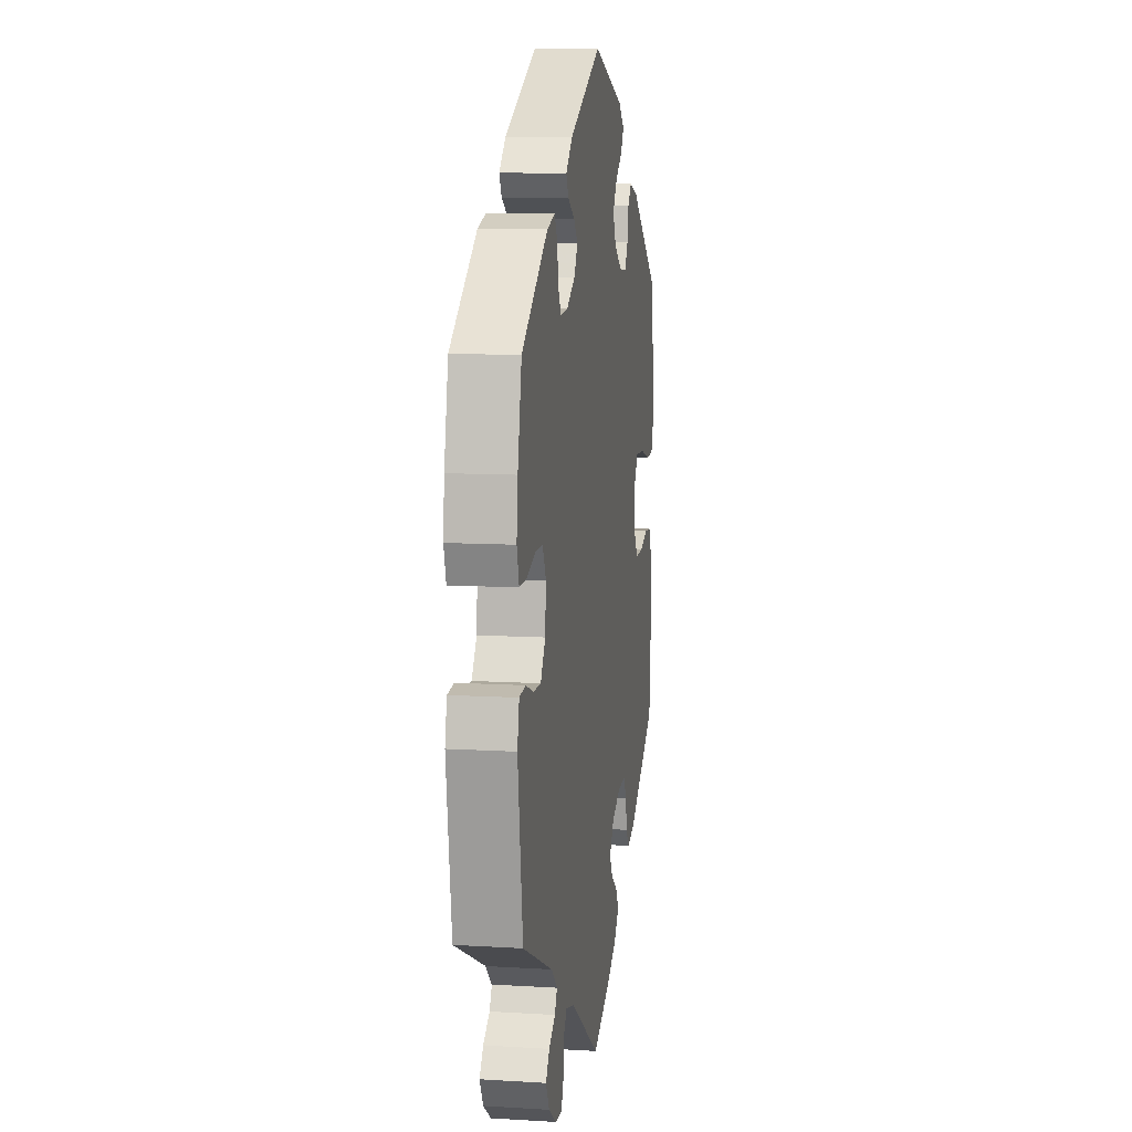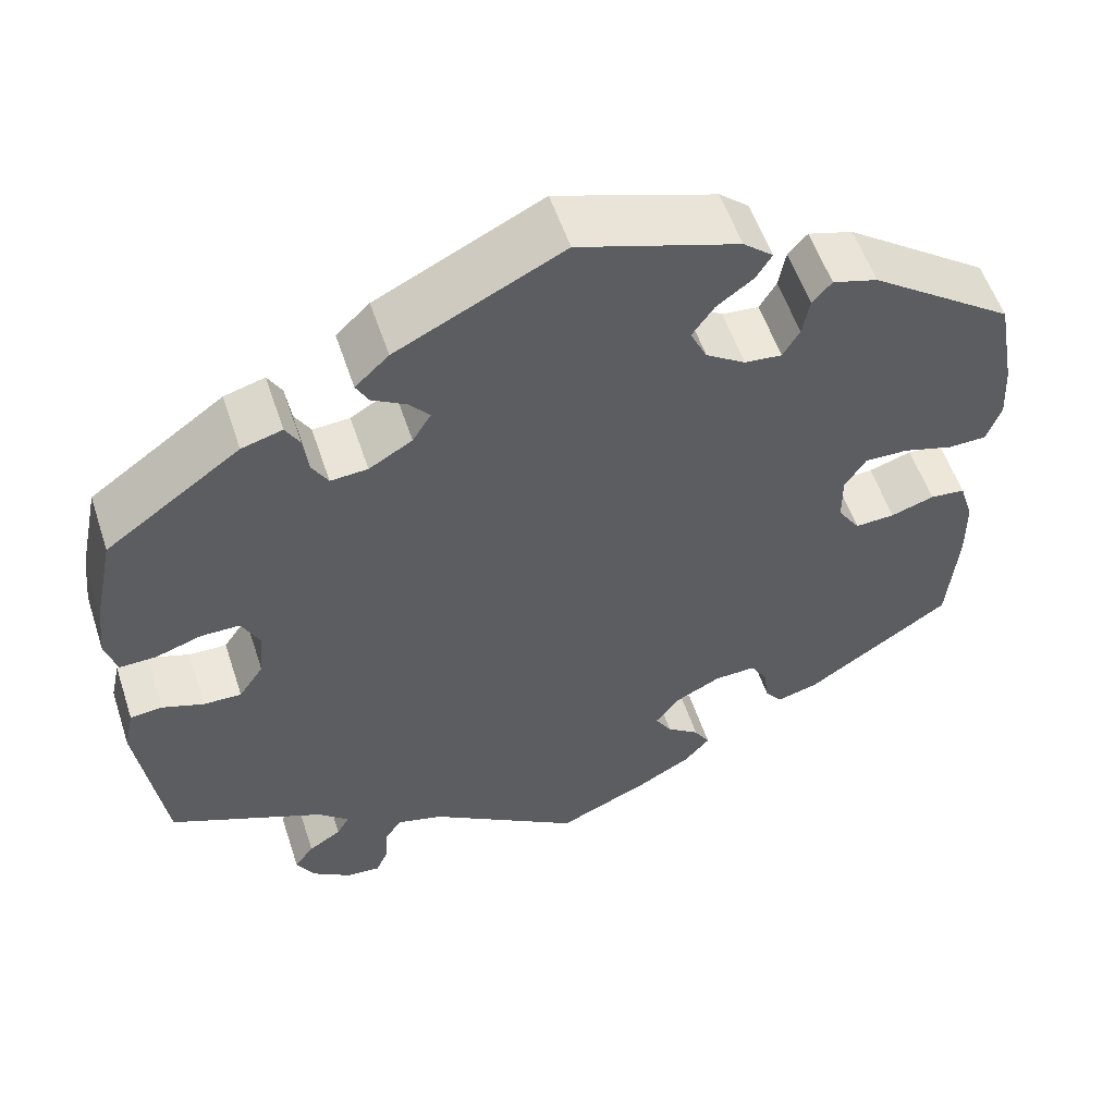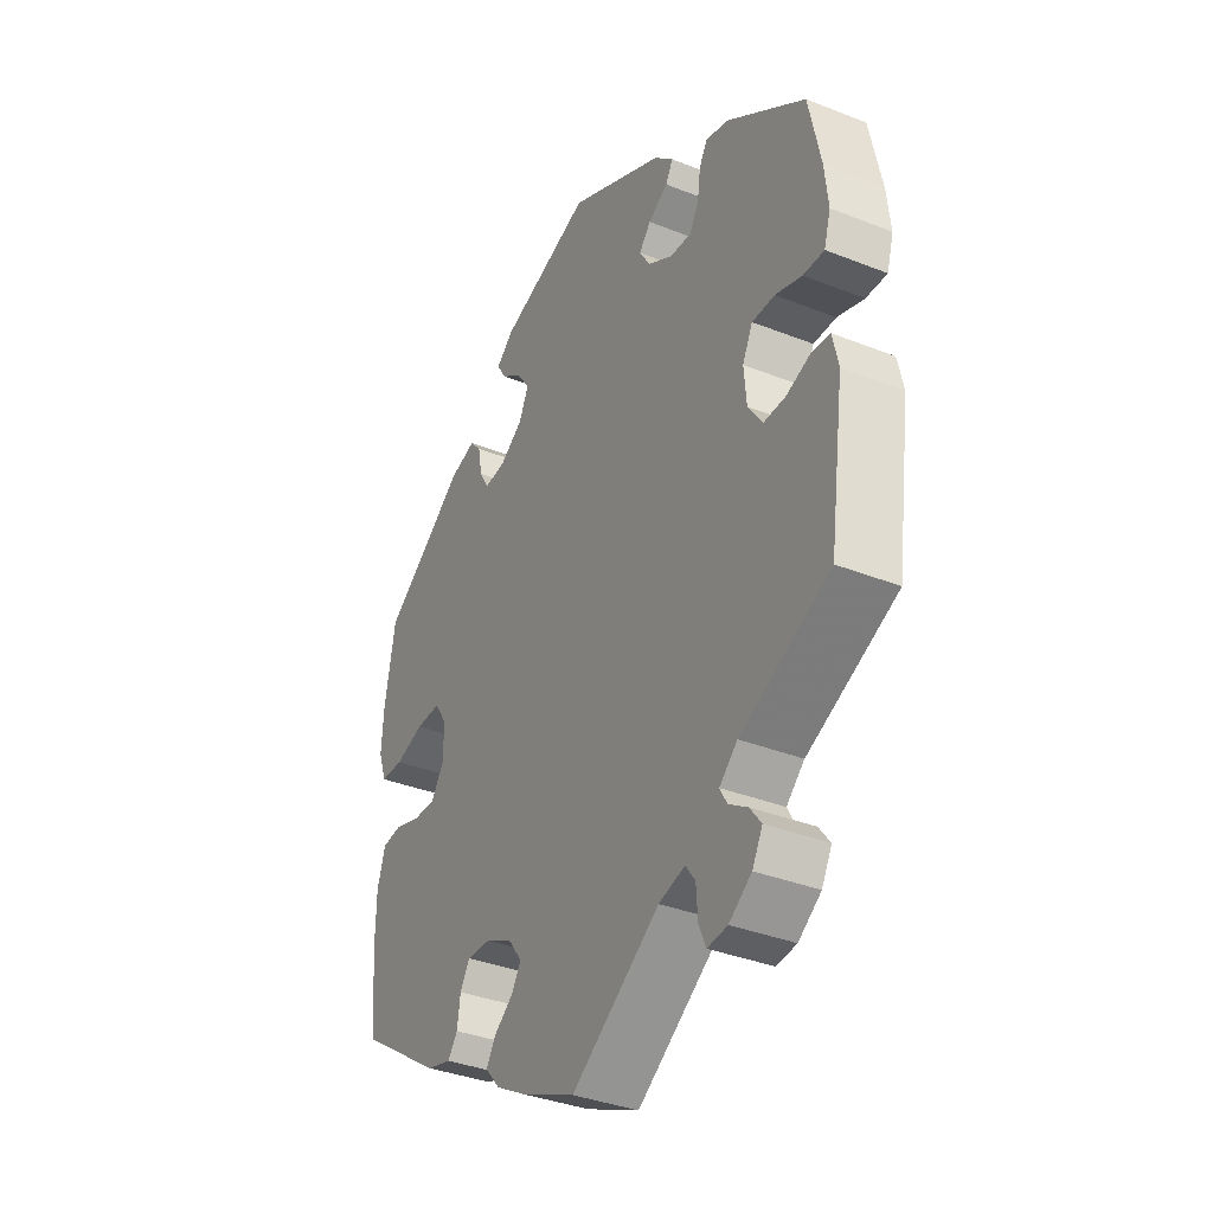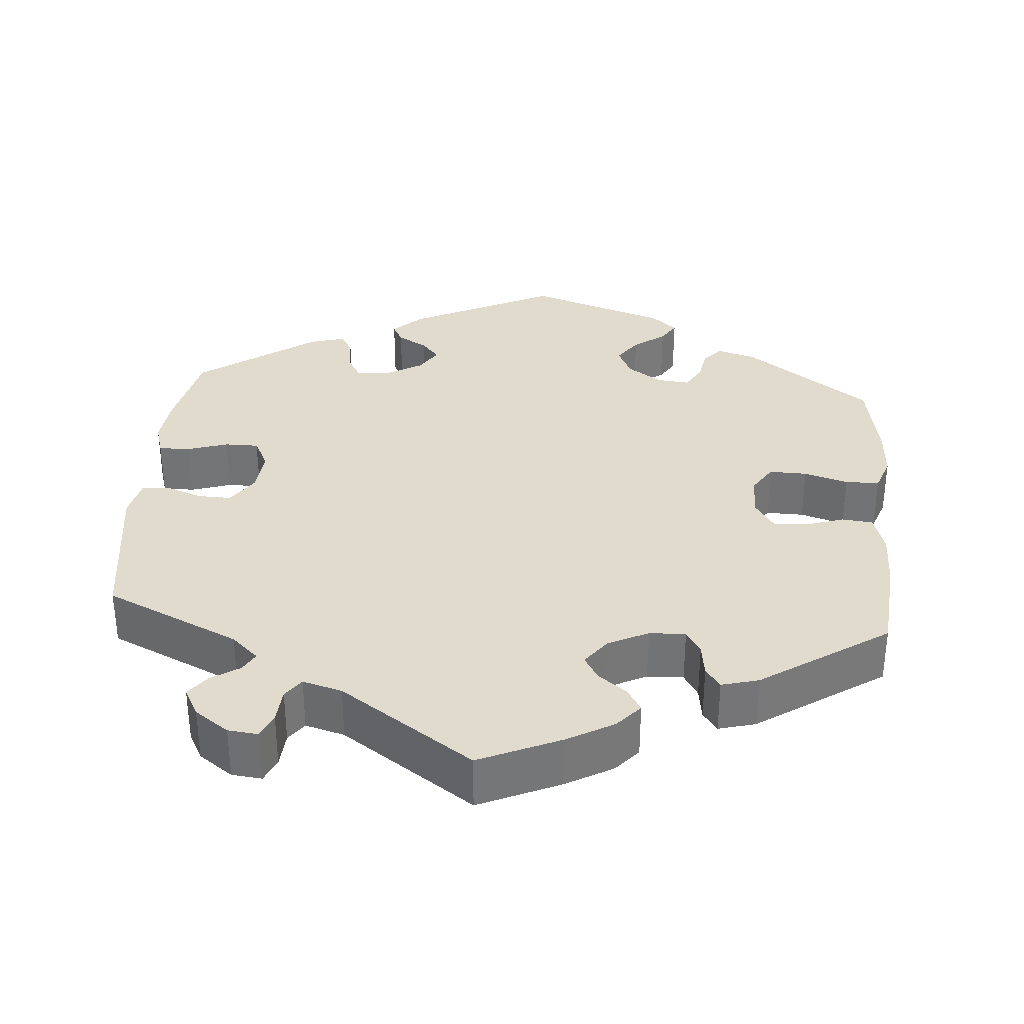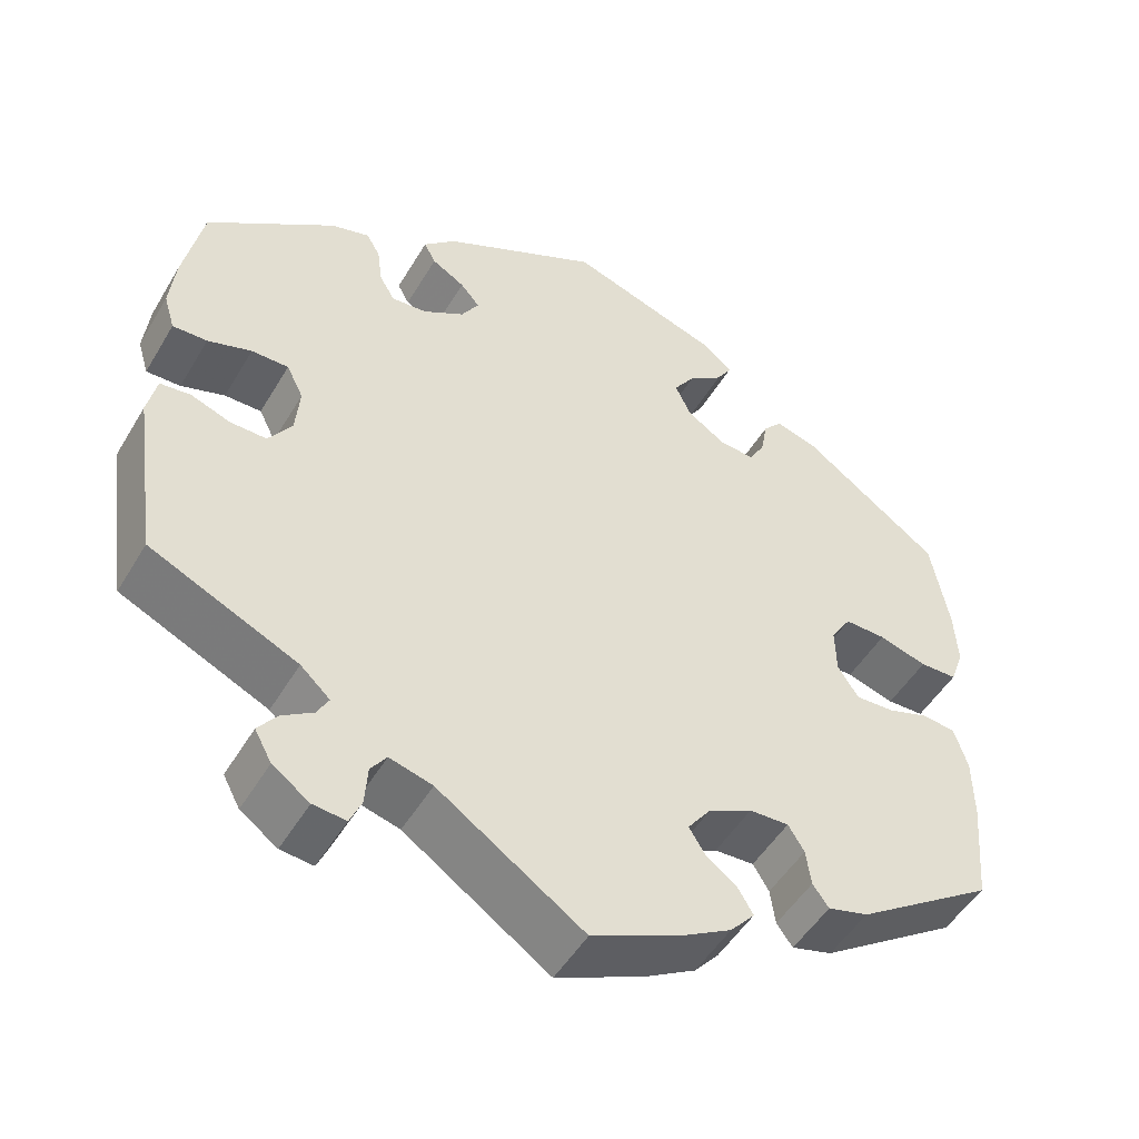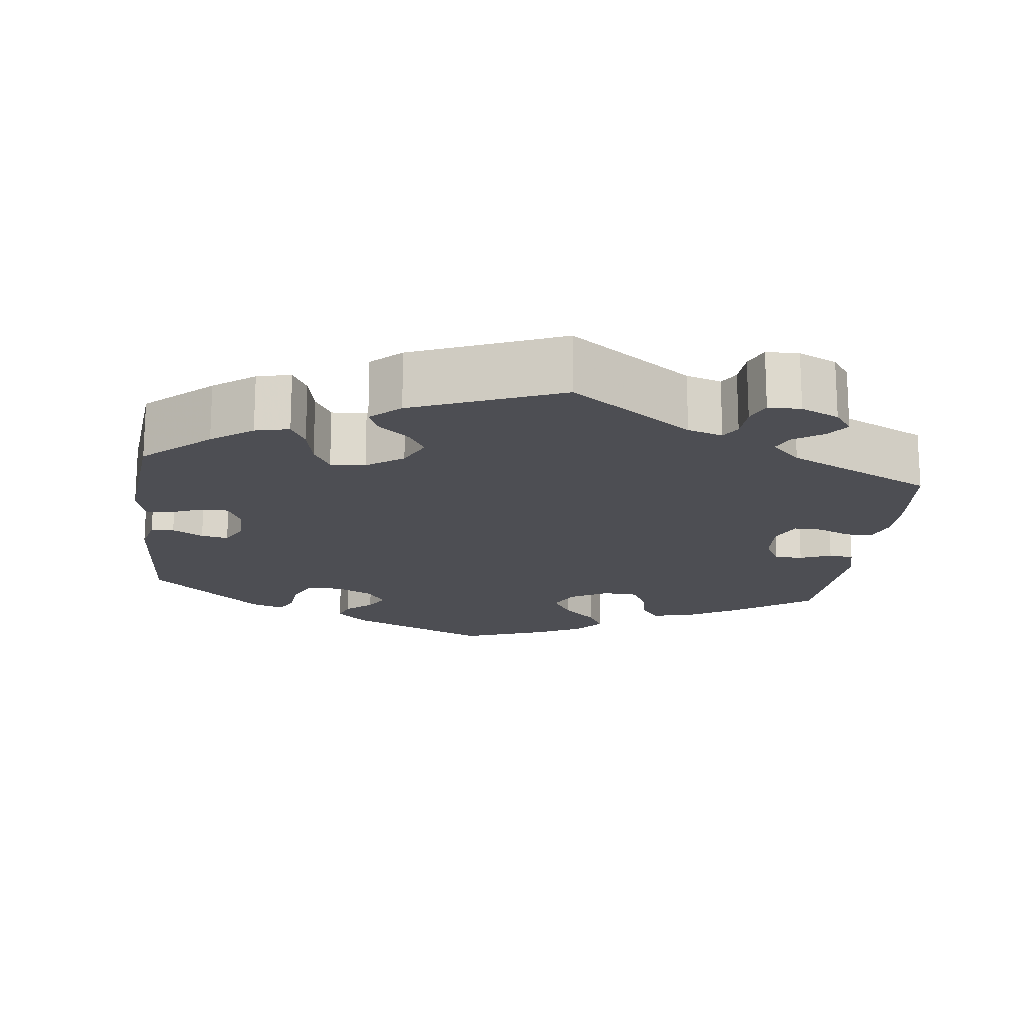
<metadata>
{"format":"obj","ext":"obj","renderer":"f3d","projection":"perspective","resolution":1024,"background":"white","views":[{"elev":10.1,"azim":98.8,"up":"+Z"},{"elev":55.6,"azim":161.8,"up":"+Z"},{"elev":-36.1,"azim":62.6,"up":"+Z"},{"elev":33.9,"azim":-175.3,"up":"+Y"},{"elev":-49.7,"azim":150.3,"up":"+Z"},{"elev":-17.4,"azim":113.1,"up":"+Y"}]}
</metadata>
<code>
v 0.523 0.07 0.179
v 0.53 0.07 0.114
v 0.517 0.07 0.071
v 0.476 0.07 0.072
v 0.424 0.07 0.089
v 0.38 0.07 0.089
v 0.36 0.07 0.049
v 0.365 0.07 -0.008
v 0.393 0.07 -0.049
v 0.436 0.07 -0.048
v 0.483 0.07 -0.031
v 0.519 0.07 -0.035
v 0.53 0.07 -0.085
v 0.501 0.07 -0.289
v 0.326 0.07 -0.369
v 0.291 0.07 -0.401
v 0.305 0.07 -0.426
v 0.342 0.07 -0.45
v 0.364 0.07 -0.479
v 0.344 0.07 -0.516
v 0.3 0.07 -0.547
v 0.261 0.07 -0.551
v 0.247 0.07 -0.519
v 0.244 0.07 -0.473
v 0.225 0.07 -0.447
v 0.174 0.07 -0.461
v 0.001 0.07 -0.578
v -0.104 0.07 -0.531
v -0.164 0.07 -0.497
v -0.193 0.07 -0.464
v -0.175 0.07 -0.434
v -0.138 0.07 -0.406
v -0.119 0.07 -0.375
v -0.146 0.07 -0.339
v -0.198 0.07 -0.313
v -0.245 0.07 -0.311
v -0.264 0.07 -0.342
v -0.27 0.07 -0.385
v -0.289 0.07 -0.411
v -0.337 0.07 -0.398
v -0.501 0.07 -0.288
v -0.512 0.07 -0.163
v -0.511 0.07 -0.088
v -0.495 0.07 -0.037
v -0.455 0.07 -0.033
v -0.406 0.07 -0.049
v -0.361 0.07 -0.051
v -0.336 0.07 -0.013
v -0.335 0.07 0.042
v -0.359 0.07 0.08
v -0.408 0.07 0.079
v -0.465 0.07 0.062
v -0.509 0.07 0.063
v -0.525 0.07 0.108
v -0.521 0.07 0.175
v -0.5 0.07 0.289
v -0.337 0.07 0.406
v -0.286 0.07 0.421
v -0.264 0.07 0.396
v -0.256 0.07 0.352
v -0.237 0.07 0.32
v -0.195 0.07 0.324
v -0.15 0.07 0.354
v -0.131 0.07 0.394
v -0.156 0.07 0.43
v -0.197 0.07 0.46
v -0.215 0.07 0.489
v -0.181 0.07 0.518
v 0 0.07 0.578
v 0.188 0.07 0.485
v 0.226 0.07 0.449
v 0.212 0.07 0.423
v 0.173 0.07 0.4
v 0.15 0.07 0.373
v 0.171 0.07 0.339
v 0.22 0.07 0.31
v 0.262 0.07 0.307
v 0.28 0.07 0.338
v 0.286 0.07 0.383
v 0.302 0.07 0.411
v 0.348 0.07 0.398
v 0.5 0.07 0.289
v 0.523 0 0.179
v 0.53 0 0.114
v 0.517 0 0.071
v 0.476 0 0.072
v 0.424 0 0.089
v 0.38 0 0.089
v 0.36 0 0.049
v 0.365 0 -0.008
v 0.393 0 -0.049
v 0.436 0 -0.048
v 0.483 0 -0.031
v 0.519 0 -0.035
v 0.53 0 -0.085
v 0.501 0 -0.289
v 0.326 0 -0.369
v 0.291 0 -0.401
v 0.305 0 -0.426
v 0.342 0 -0.45
v 0.364 0 -0.479
v 0.344 0 -0.516
v 0.3 0 -0.547
v 0.261 0 -0.551
v 0.247 0 -0.519
v 0.244 0 -0.473
v 0.225 0 -0.447
v 0.174 0 -0.461
v 0.001 0 -0.578
v -0.104 0 -0.531
v -0.164 0 -0.497
v -0.193 0 -0.464
v -0.175 0 -0.434
v -0.138 0 -0.406
v -0.119 0 -0.375
v -0.146 0 -0.339
v -0.198 0 -0.313
v -0.245 0 -0.311
v -0.264 0 -0.342
v -0.27 0 -0.385
v -0.289 0 -0.411
v -0.337 0 -0.398
v -0.501 0 -0.288
v -0.512 0 -0.163
v -0.511 0 -0.088
v -0.495 0 -0.037
v -0.455 0 -0.033
v -0.406 0 -0.049
v -0.361 0 -0.051
v -0.336 0 -0.013
v -0.335 0 0.042
v -0.359 0 0.08
v -0.408 0 0.079
v -0.465 0 0.062
v -0.509 0 0.063
v -0.525 0 0.108
v -0.521 0 0.175
v -0.5 0 0.289
v -0.337 0 0.406
v -0.286 0 0.421
v -0.264 0 0.396
v -0.256 0 0.352
v -0.237 0 0.32
v -0.195 0 0.324
v -0.15 0 0.354
v -0.131 0 0.394
v -0.156 0 0.43
v -0.197 0 0.46
v -0.215 0 0.489
v -0.181 0 0.518
v 0 0 0.578
v 0.188 0 0.485
v 0.226 0 0.449
v 0.212 0 0.423
v 0.173 0 0.4
v 0.15 0 0.373
v 0.171 0 0.339
v 0.22 0 0.31
v 0.262 0 0.307
v 0.28 0 0.338
v 0.286 0 0.383
v 0.302 0 0.411
v 0.348 0 0.398
v 0.5 0 0.289
f 78 79 80 81
f 77 78 81 82
f 76 77 82 1
f 70 71 72 73
f 70 73 74
f 69 70 74
f 68 69 74 75
f 65 66 67 68
f 64 65 68 75
f 57 58 59 60
f 57 60 61
f 56 57 61
f 55 56 61 62
f 51 52 53 54
f 50 51 54 55
f 43 44 45 46
f 43 46 47
f 42 43 47
f 41 42 47
f 40 41 47 48
f 37 38 39 40
f 36 37 40 48
f 29 30 31 32
f 29 32 33
f 26 27 28 29
f 25 26 29 33
f 21 22 23 24
f 21 24 25
f 20 21 25
f 17 18 19 20
f 16 17 20 25
f 15 16 25 33
f 10 11 12 13
f 9 10 13 14
f 8 9 14 15
f 2 3 4 5
f 76 1 2 5
f 76 5 6
f 63 64 75 76
f 62 63 76 6
f 50 55 62 6
f 49 50 6 7
f 35 36 48 49
f 34 35 49 7
f 15 33 34
f 7 8 15 34
f 163 162 161 160
f 164 163 160 159
f 83 164 159 158
f 155 154 153 152
f 156 155 152
f 156 152 151
f 157 156 151 150
f 150 149 148 147
f 157 150 147 146
f 142 141 140 139
f 143 142 139
f 143 139 138
f 144 143 138 137
f 136 135 134 133
f 137 136 133 132
f 128 127 126 125
f 129 128 125
f 129 125 124
f 129 124 123
f 130 129 123 122
f 122 121 120 119
f 130 122 119 118
f 114 113 112 111
f 115 114 111
f 111 110 109 108
f 115 111 108 107
f 106 105 104 103
f 107 106 103
f 107 103 102
f 102 101 100 99
f 107 102 99 98
f 115 107 98 97
f 95 94 93 92
f 96 95 92 91
f 97 96 91 90
f 87 86 85 84
f 87 84 83 158
f 88 87 158
f 158 157 146 145
f 88 158 145 144
f 88 144 137 132
f 89 88 132 131
f 131 130 118 117
f 89 131 117 116
f 116 115 97
f 116 97 90 89
f 1 83 84 2
f 2 84 85 3
f 3 85 86 4
f 4 86 87 5
f 5 87 88 6
f 6 88 89 7
f 7 89 90 8
f 8 90 91 9
f 9 91 92 10
f 10 92 93 11
f 11 93 94 12
f 12 94 95 13
f 13 95 96 14
f 14 96 97 15
f 15 97 98 16
f 16 98 99 17
f 17 99 100 18
f 18 100 101 19
f 19 101 102 20
f 20 102 103 21
f 21 103 104 22
f 22 104 105 23
f 23 105 106 24
f 24 106 107 25
f 25 107 108 26
f 26 108 109 27
f 27 109 110 28
f 28 110 111 29
f 29 111 112 30
f 30 112 113 31
f 31 113 114 32
f 32 114 115 33
f 33 115 116 34
f 34 116 117 35
f 35 117 118 36
f 36 118 119 37
f 37 119 120 38
f 38 120 121 39
f 39 121 122 40
f 40 122 123 41
f 41 123 124 42
f 42 124 125 43
f 43 125 126 44
f 44 126 127 45
f 45 127 128 46
f 46 128 129 47
f 47 129 130 48
f 48 130 131 49
f 49 131 132 50
f 50 132 133 51
f 51 133 134 52
f 52 134 135 53
f 53 135 136 54
f 54 136 137 55
f 55 137 138 56
f 56 138 139 57
f 57 139 140 58
f 58 140 141 59
f 59 141 142 60
f 60 142 143 61
f 61 143 144 62
f 62 144 145 63
f 63 145 146 64
f 64 146 147 65
f 65 147 148 66
f 66 148 149 67
f 67 149 150 68
f 68 150 151 69
f 69 151 152 70
f 70 152 153 71
f 71 153 154 72
f 72 154 155 73
f 73 155 156 74
f 74 156 157 75
f 75 157 158 76
f 76 158 159 77
f 77 159 160 78
f 78 160 161 79
f 79 161 162 80
f 80 162 163 81
f 81 163 164 82
f 82 164 83 1

</code>
